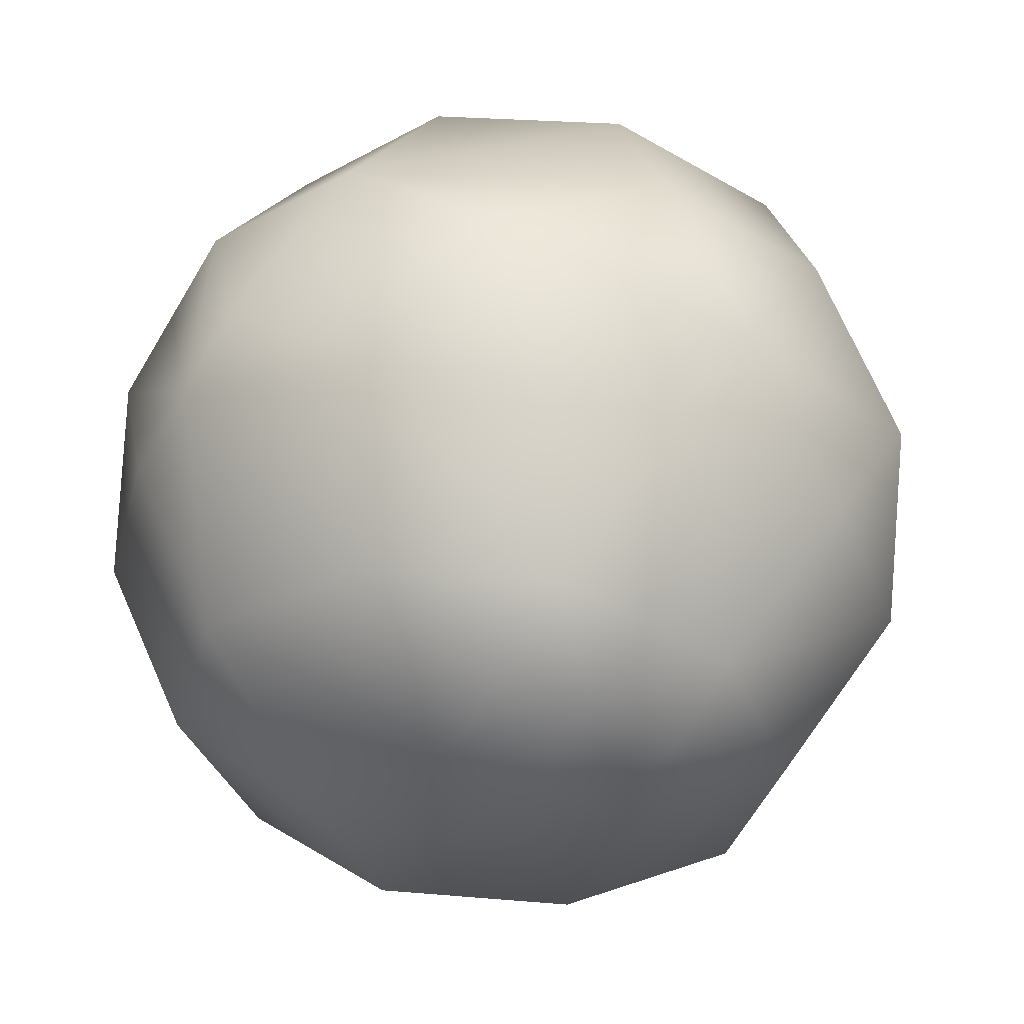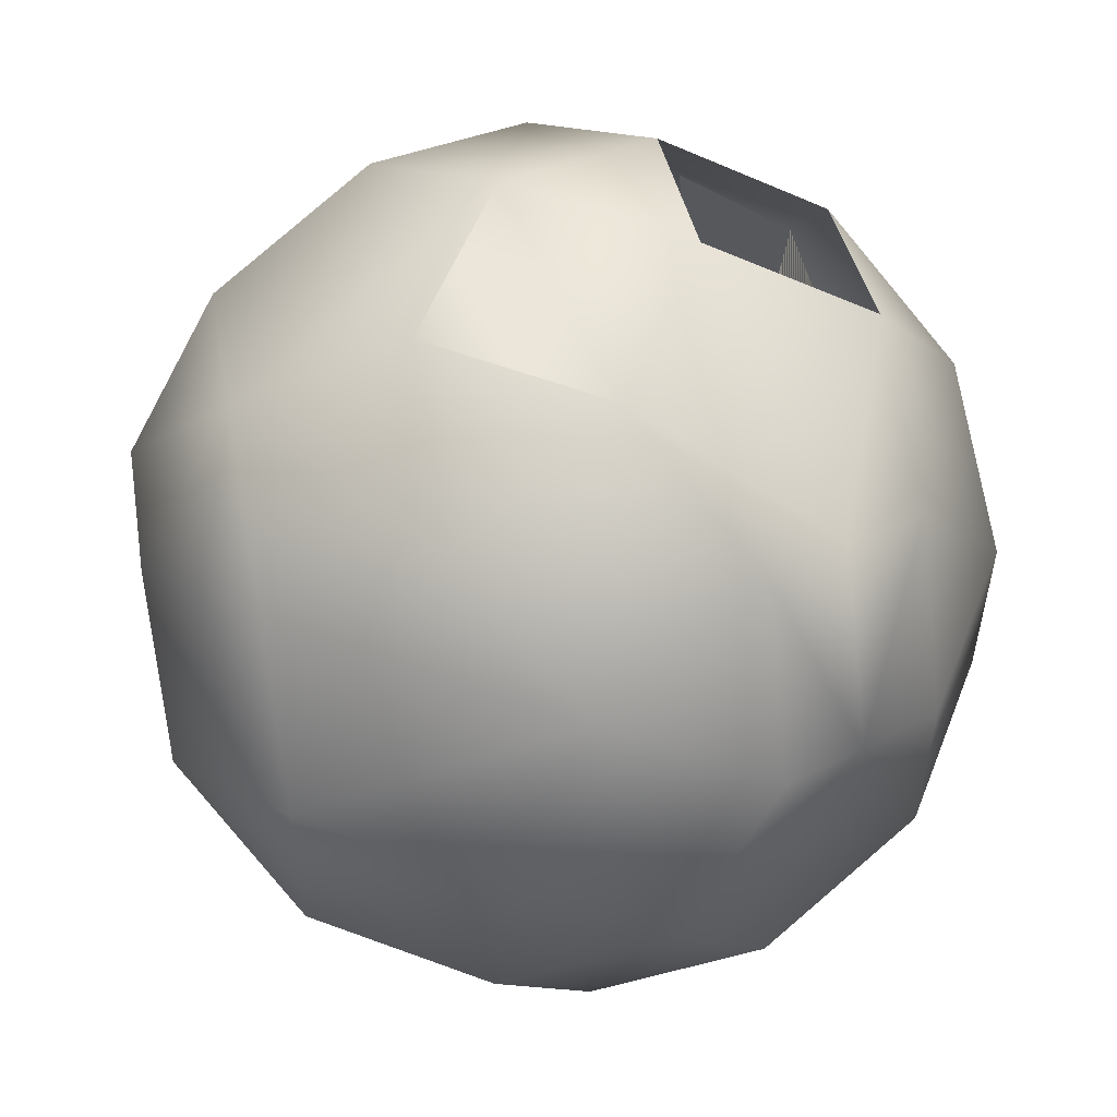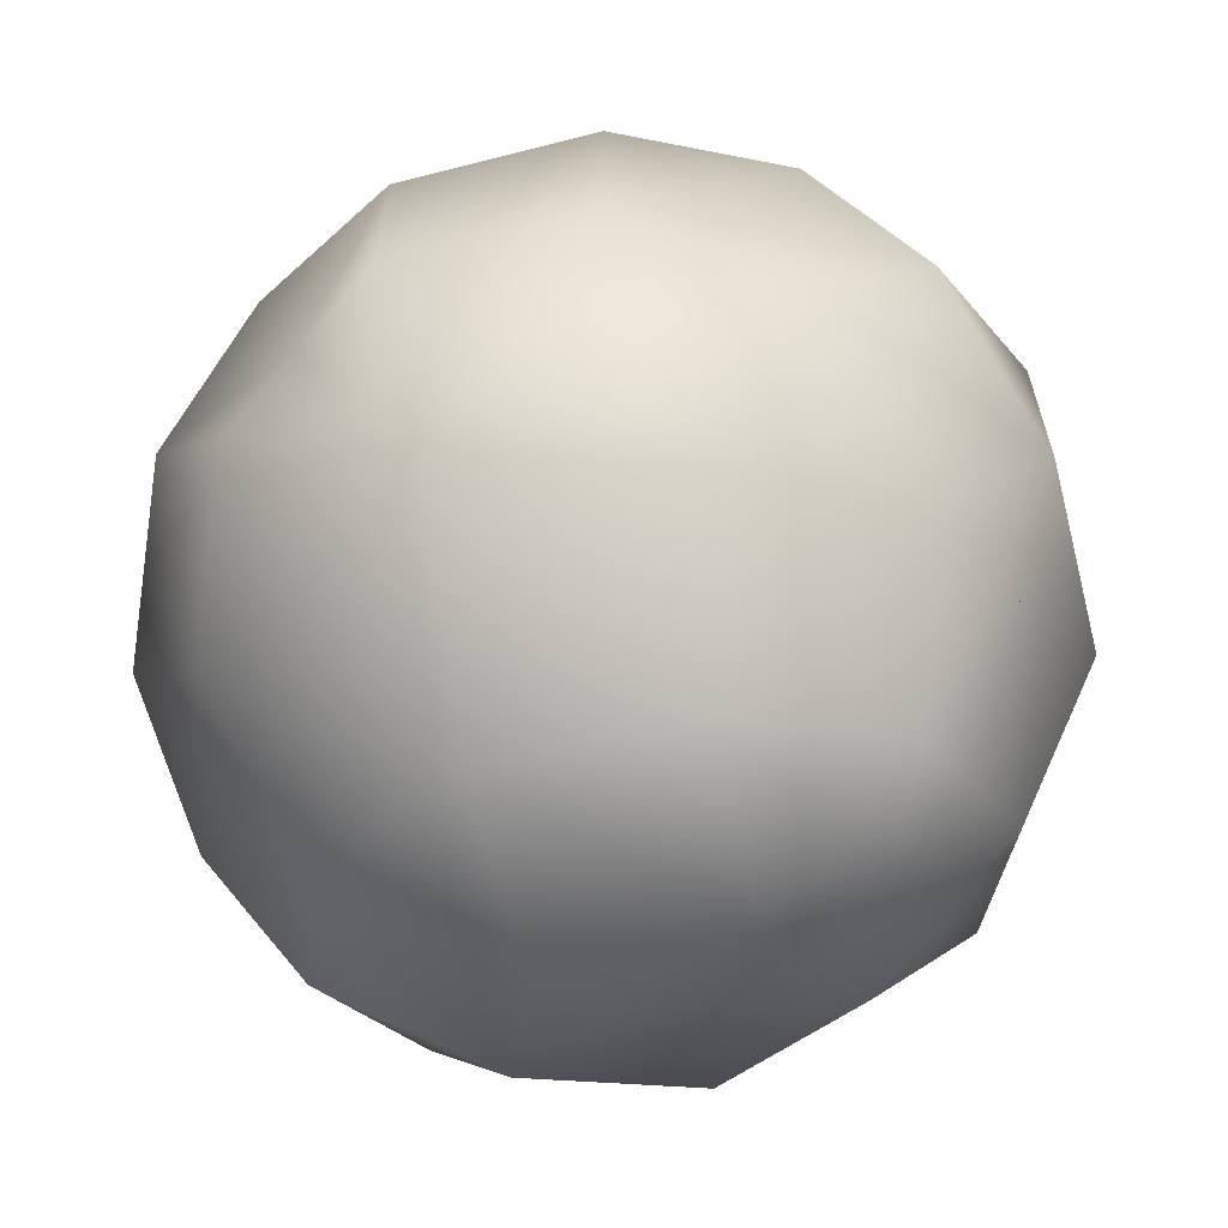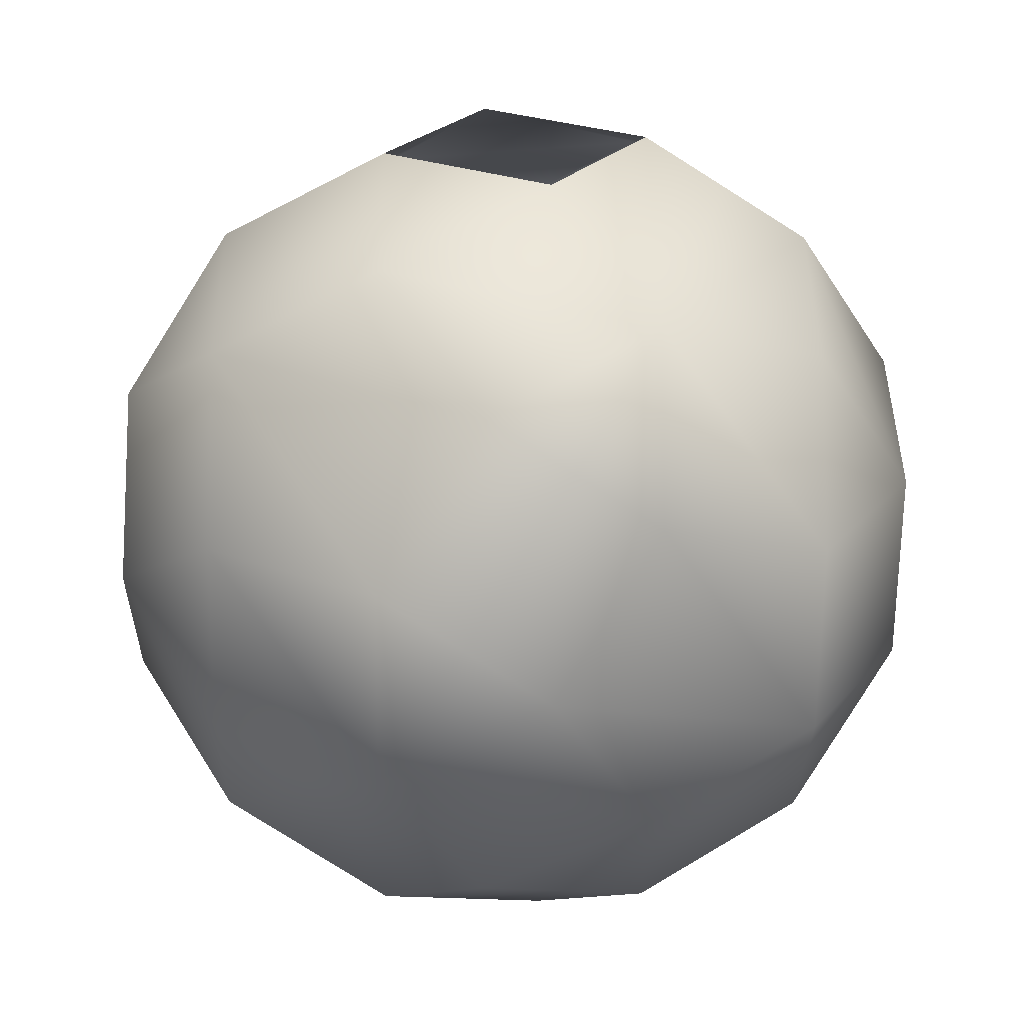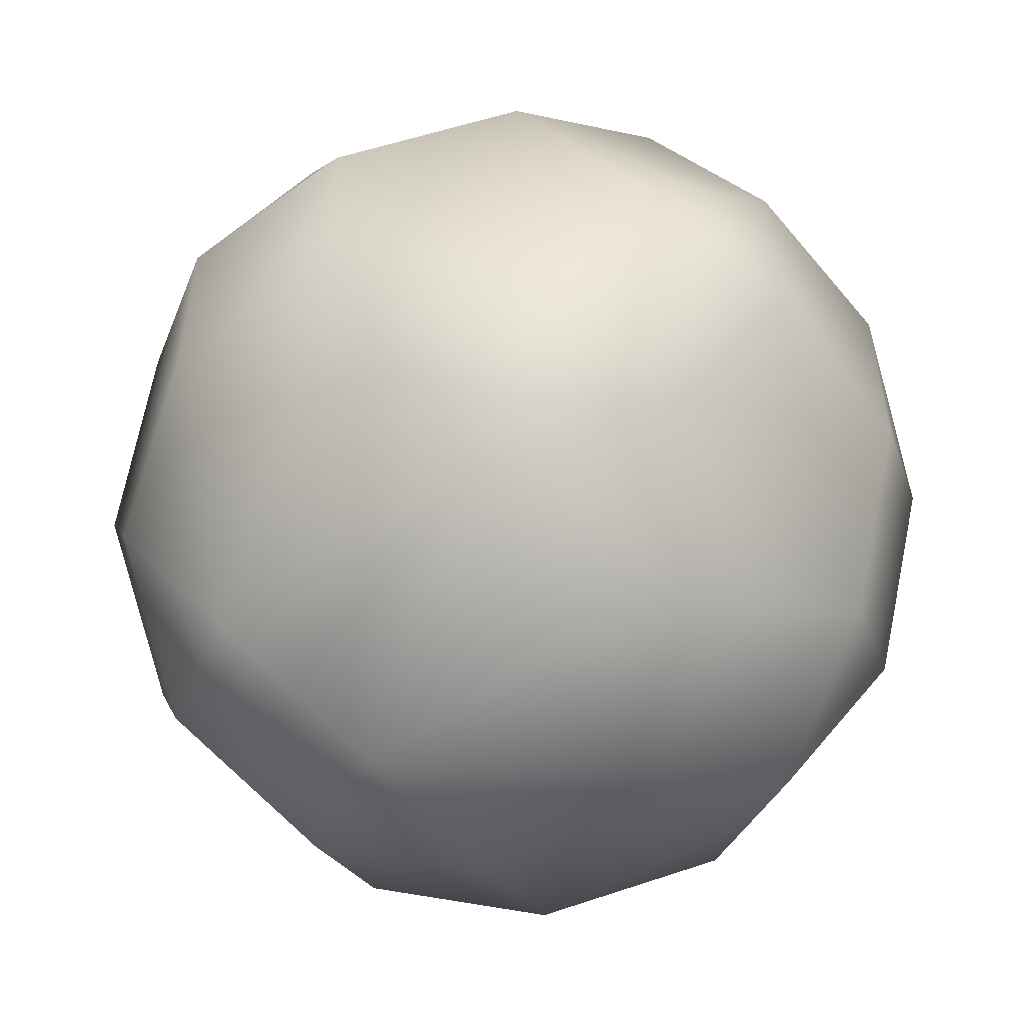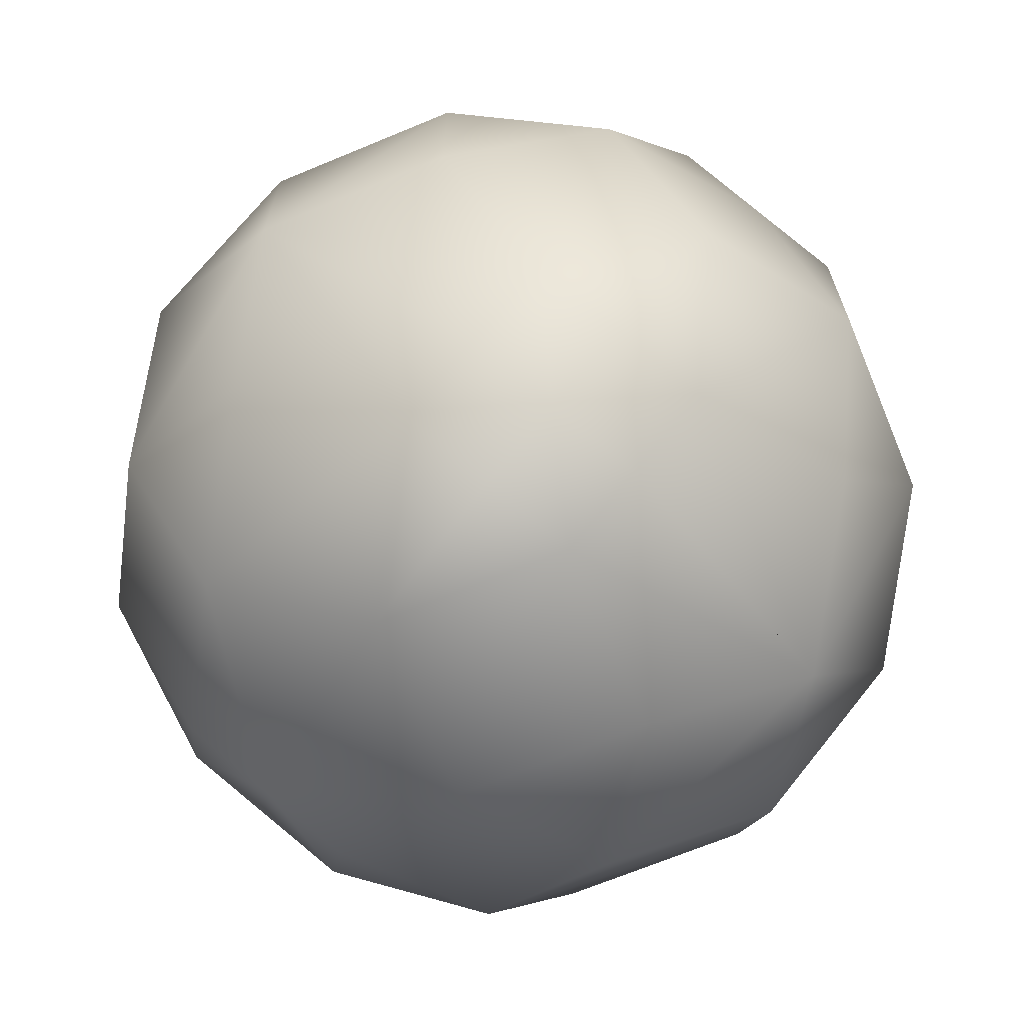
<metadata>
{"format":"obj","ext":"obj","renderer":"f3d","projection":"perspective","resolution":1024,"background":"white","views":[{"elev":27.0,"azim":25.5,"up":"+Z"},{"elev":55.2,"azim":79.7,"up":"+Y"},{"elev":-63.1,"azim":-17.2,"up":"+Y"},{"elev":-11.3,"azim":-154.5,"up":"+Y"},{"elev":-52.5,"azim":-173.4,"up":"+Y"},{"elev":-68.3,"azim":80.9,"up":"+Y"}]}
</metadata>
<code>
v 1.214 2.118 3.603
v 1.902 2.618 3.078
v 9e-06 3.236 3.078
v 2.389 0.5 3.603
v 3.078 -1 3.078
v 3.078 1 3.078
v 3.603 2.618 0.3249
v 0.5257 1.618 4.129
v 2.227 3.618 1.376
v 1.701 -1.8e-05 4.129
v -1.376 -1 4.129
v 4.129 1 1.376
v -1.376 1 4.129
v 0.3249 4.236 1.376
v 0.5257 -1.618 4.129
v 4.129 -1 1.376
v 4.454 -1.7e-05 -0.3249
v 1.376 4.236 -0.3249
v -1.902 2.618 3.078
v -1.376 4.236 0.3249
v 1.6e-05 -3.236 3.078
v -3.078 1 3.078
v 1.902 -2.618 3.078
v 3.603 -2.618 0.3249
v 3.928 1.618 -1.376
v 2.753 3.236 -1.376
v -2.753 3.236 1.376
v -1.902 -2.618 3.078
v -3.078 -1 3.078
v 2.227 -3.618 1.376
v 3.503 1.309 -2.227
v 2.327 2.927 -2.227
v -0.3249 4.236 -1.376
v -2.49 3.427 0
v -2.065 3.736 0.8507
v -2.327 -2.927 2.227
v -3.503 -1.309 2.227
v 3.928 -1.618 -1.376
v -3.928 1.618 1.376
v -1.802 3.927 -0.5257
v 0.3249 -4.236 1.376
v 3.178 -2.927 -0.5257
v 2.915 -3.118 0.8507
v 2.49 -3.427 0
v -3.178 2.927 0.5257
v 1.802 -3.927 0.5257
v -2.389 -0.5 -3.603
v -3.078 -1 -3.078
v -3.078 1 -3.078
v -1.214 -2.118 -3.603
v -9e-06 -3.236 -3.078
v -1.902 -2.618 -3.078
v -3.603 -2.618 -0.3249
v -1.701 1.8e-05 -4.129
v -4.129 -1 -1.376
v -0.5257 -1.618 -4.129
v 1.376 1 -4.129
v -2.227 -3.618 -1.376
v -0.5257 1.618 -4.129
v -4.129 1 -1.376
v 1.376 -1 -4.129
v -0.3249 -4.236 -1.376
v -1.376 -4.236 0.3249
v -4.454 1.7e-05 0.3249
v -1.902 2.618 -3.078
v -3.603 2.618 -0.3249
v 3.078 -1 -3.078
v -1.6e-05 3.236 -3.078
v 1.902 -2.618 -3.078
v 1.376 -4.236 -0.3249
v -2.753 -3.236 1.376
v -3.928 -1.618 1.376
v -2.227 3.618 -1.376
v 3.078 1 -3.078
v 1.902 2.618 -3.078
v 2.753 -3.236 -1.376
v -2.915 3.118 -0.8507
v 2.065 -3.736 -0.8507
v -1.183 3.522 1.802
v 1.032 0.4736 1.802
v 2.834 -2.006 1.802
v 2.985 -2.214 1.802
v -2.985 2.214 -1.802
v -0.7694 -0.8354 -1.802
v 1.032 -3.315 -1.802
v 1.183 -3.522 -1.802
v 1.852 -0.6545 1.802
v 2.44 -1.464 1.802
v 0.05019 -1.963 -1.802
v 0.638 -2.773 -1.802
v 0.09517 4.236 0.4031
v 0.8506 4.236 0.5257
v -1e-06 4.236 -0
v -0.5257 4.236 0.8506
f 1 2 3
f 4 5 6
f 6 7 2
f 1 3 8
f 2 9 3
f 10 8 11
f 4 10 5
f 6 5 12
f 6 12 7
f 2 7 9
f 8 3 13
f 14 3 9
f 10 11 15
f 8 13 11
f 10 15 5
f 16 12 5
f 7 12 17
f 7 18 9
f 19 13 3
f 14 9 18 92
f 14 94 20 3
f 11 21 15
f 11 13 22
f 23 5 15
f 16 5 24
f 16 17 12
f 7 17 25
f 7 26 18
f 19 3 27
f 19 22 13
f 94 14 92 91
f 11 28 21
f 23 15 21
f 11 22 29
f 23 30 5
f 16 24 17
f 7 25 26
f 31 25 17
f 32 18 26
f 19 27 22
f 33 20 93 18
f 34 35 20
f 11 29 28
f 36 21 28
f 23 21 30
f 37 29 22
f 38 17 24
f 31 26 25
f 31 17 38
f 31 32 26
f 32 33 18
f 39 22 27
f 34 27 35
f 40 20 33
f 40 34 20
f 36 28 29
f 36 41 21
f 41 30 21
f 37 22 39
f 36 29 37
f 42 38 24
f 43 44 24
f 45 39 27
f 45 27 34
f 46 30 41
f 43 30 44
f 42 24 44
f 46 44 30
f 47 48 49
f 50 51 52
f 52 53 48
f 47 49 54
f 48 55 49
f 56 54 57
f 50 56 51
f 52 51 58
f 52 58 53
f 48 53 55
f 54 49 59
f 60 49 55
f 56 57 61
f 54 59 57
f 56 61 51
f 62 58 51
f 53 58 63
f 53 64 55
f 65 59 49
f 60 55 64
f 60 66 49
f 57 67 61
f 57 59 68
f 69 51 61
f 62 51 70
f 62 63 58
f 53 63 71
f 53 72 64
f 65 49 73
f 65 68 59
f 60 64 66
f 57 74 67
f 69 61 67
f 57 68 75
f 69 76 51
f 62 70 63
f 53 71 72
f 36 71 63
f 37 64 72
f 39 66 64
f 34 77 66
f 57 75 74
f 31 67 74
f 69 67 76
f 32 75 68
f 41 63 70
f 36 72 71
f 36 63 41
f 36 37 72
f 37 39 64
f 34 73 77
f 45 66 39
f 45 34 66
f 31 74 75
f 31 38 67
f 38 76 67
f 32 68 33
f 31 75 32
f 46 41 70
f 78 44 70
f 40 33 73
f 40 73 34
f 42 76 38
f 78 76 44
f 46 70 44
f 42 44 76
f 3 79 80
f 3 80 79
f 81 82 5
f 81 5 82
f 49 83 84
f 49 84 83
f 85 86 51
f 85 51 86
f 1 4 6
f 1 6 2
f 1 8 10
f 1 10 4
f 35 79 3
f 35 3 20
f 24 5 82
f 24 82 43
f 35 27 3
f 35 3 79
f 82 5 30
f 82 30 43
f 47 50 52
f 47 52 48
f 47 54 56
f 47 56 50
f 77 83 49
f 77 49 66
f 70 51 86
f 70 86 78
f 77 73 49
f 77 49 83
f 86 51 76
f 86 76 78
f 1 87 80
f 1 80 3
f 1 3 80
f 1 80 87
f 4 1 87
f 4 87 88
f 4 88 87
f 4 87 1
f 5 81 88
f 5 88 4
f 5 4 88
f 5 88 81
f 47 89 84
f 47 84 49
f 47 49 84
f 47 84 89
f 50 47 89
f 50 89 90
f 50 90 89
f 50 89 47
f 51 85 90
f 51 90 50
f 51 50 90
f 51 90 85
f 92 18 93 91
f 93 20 94 91

</code>
